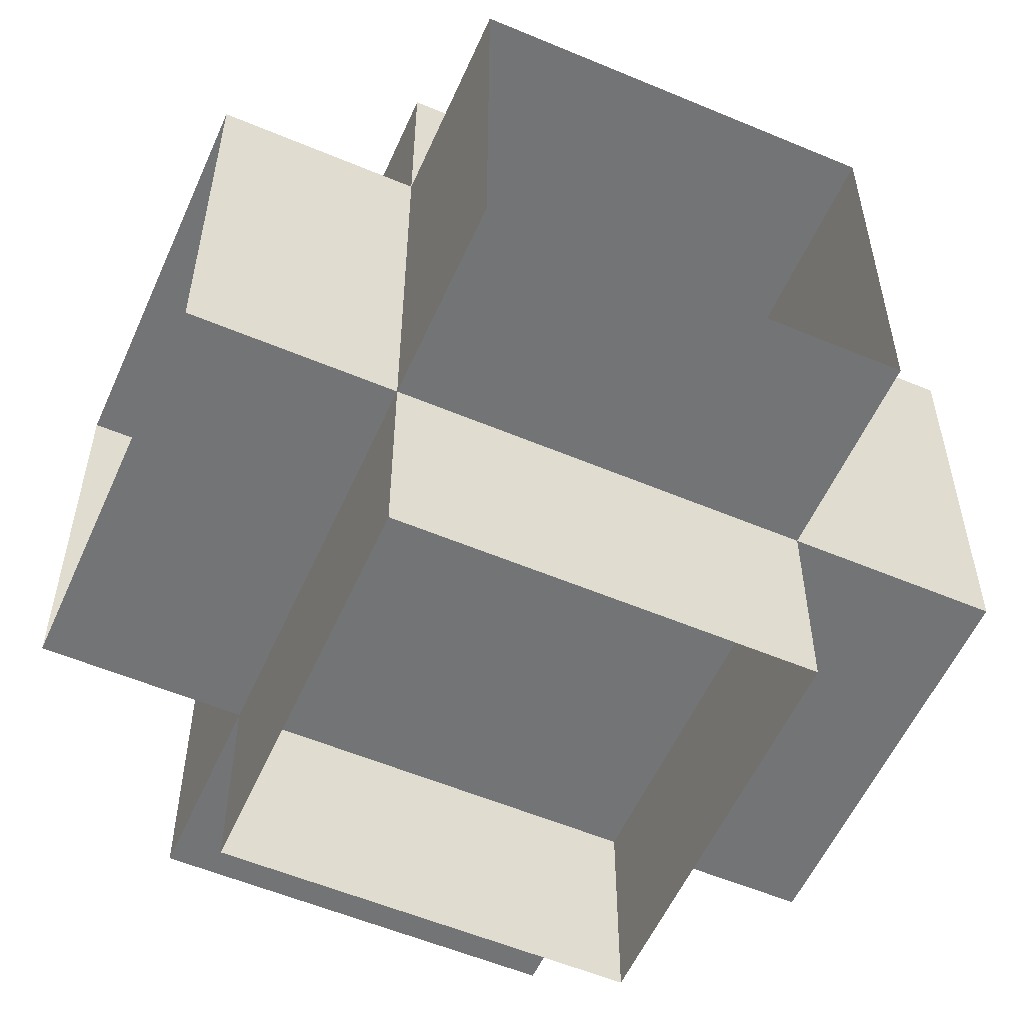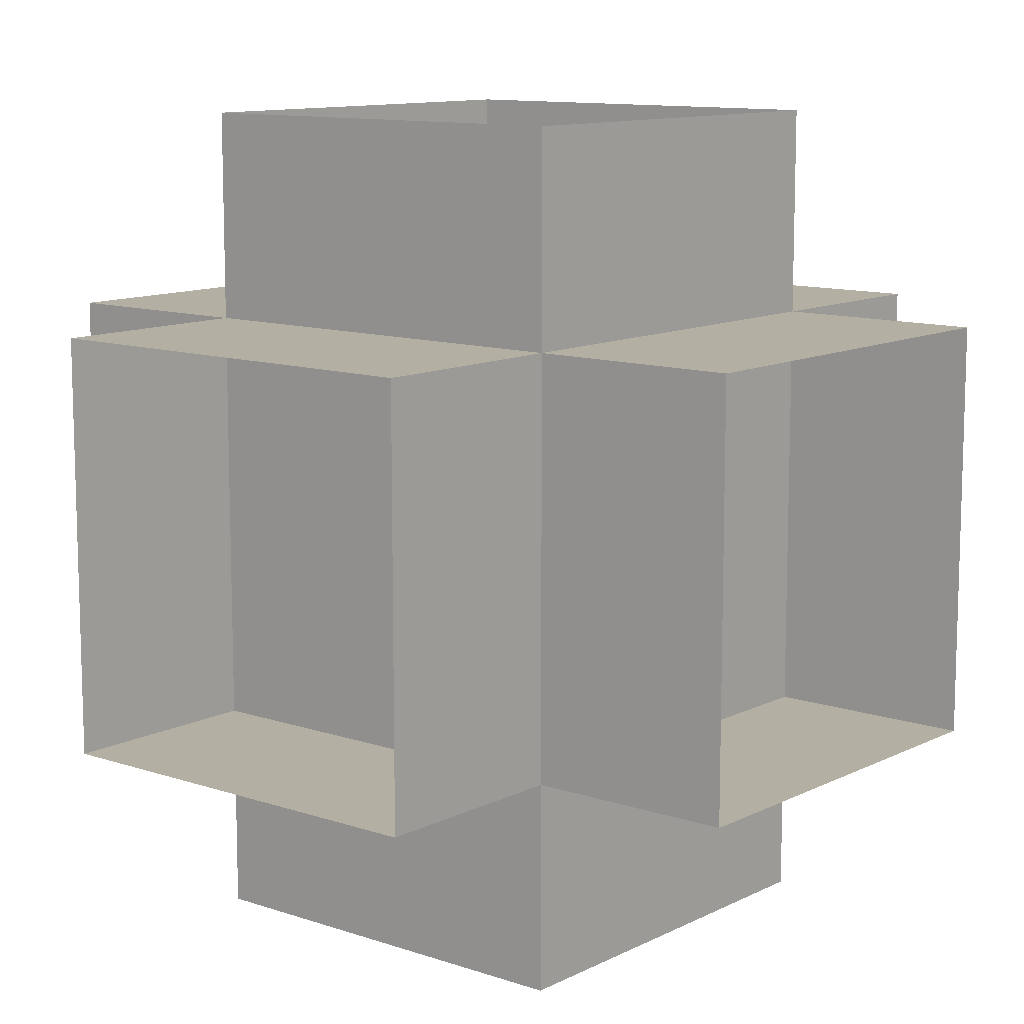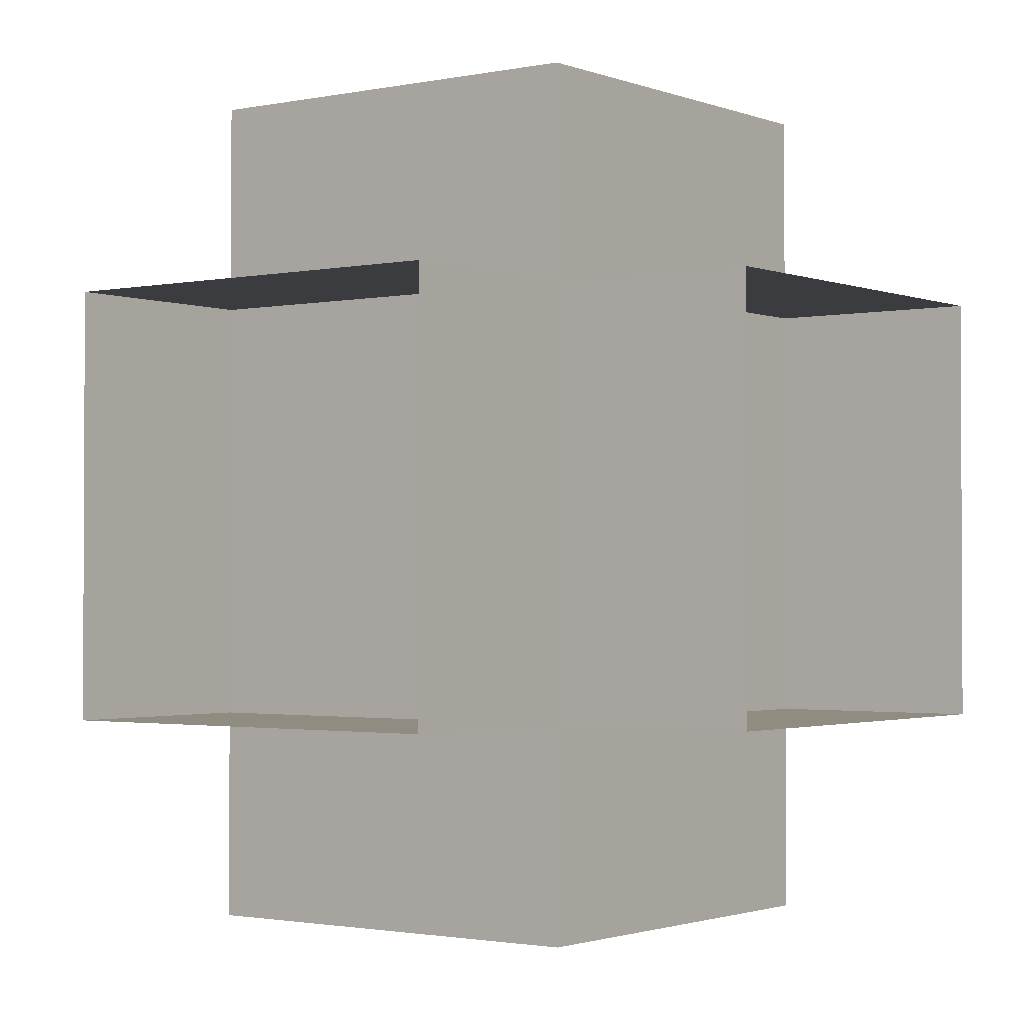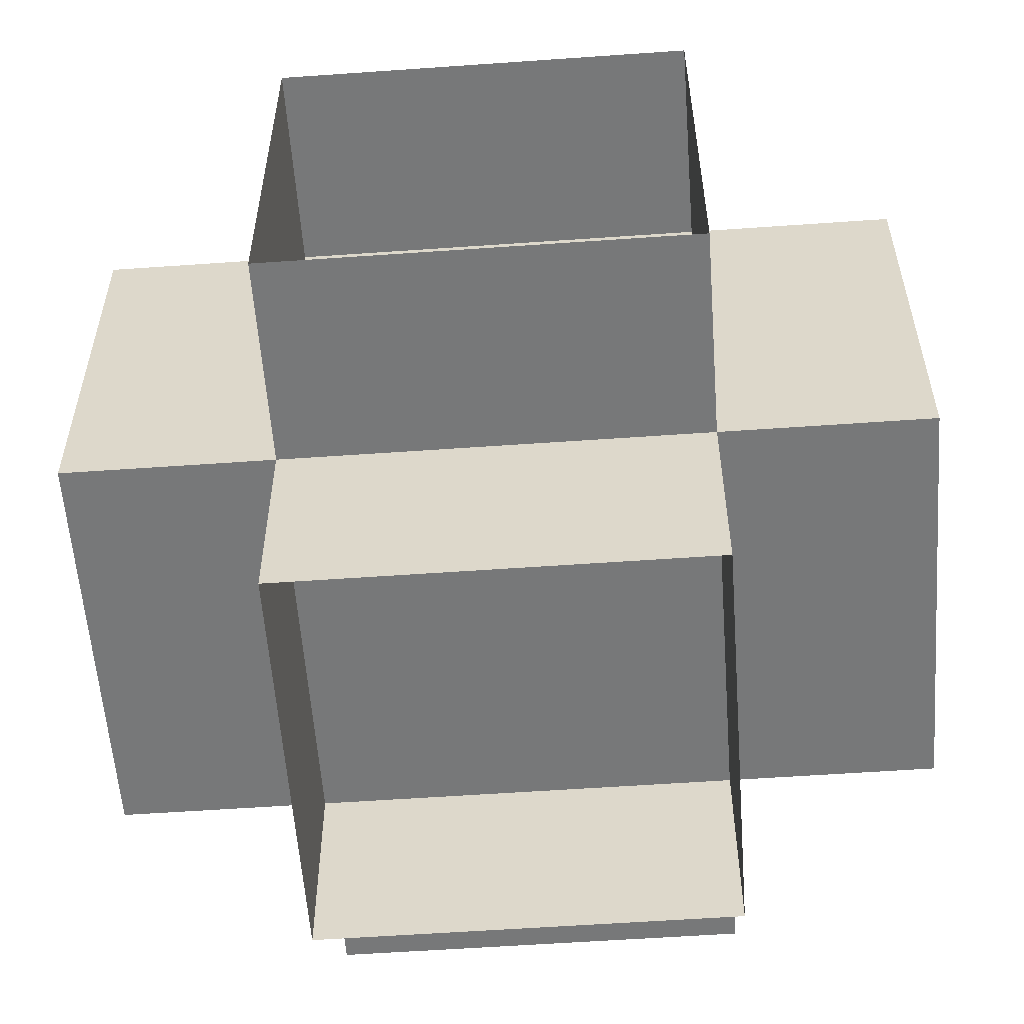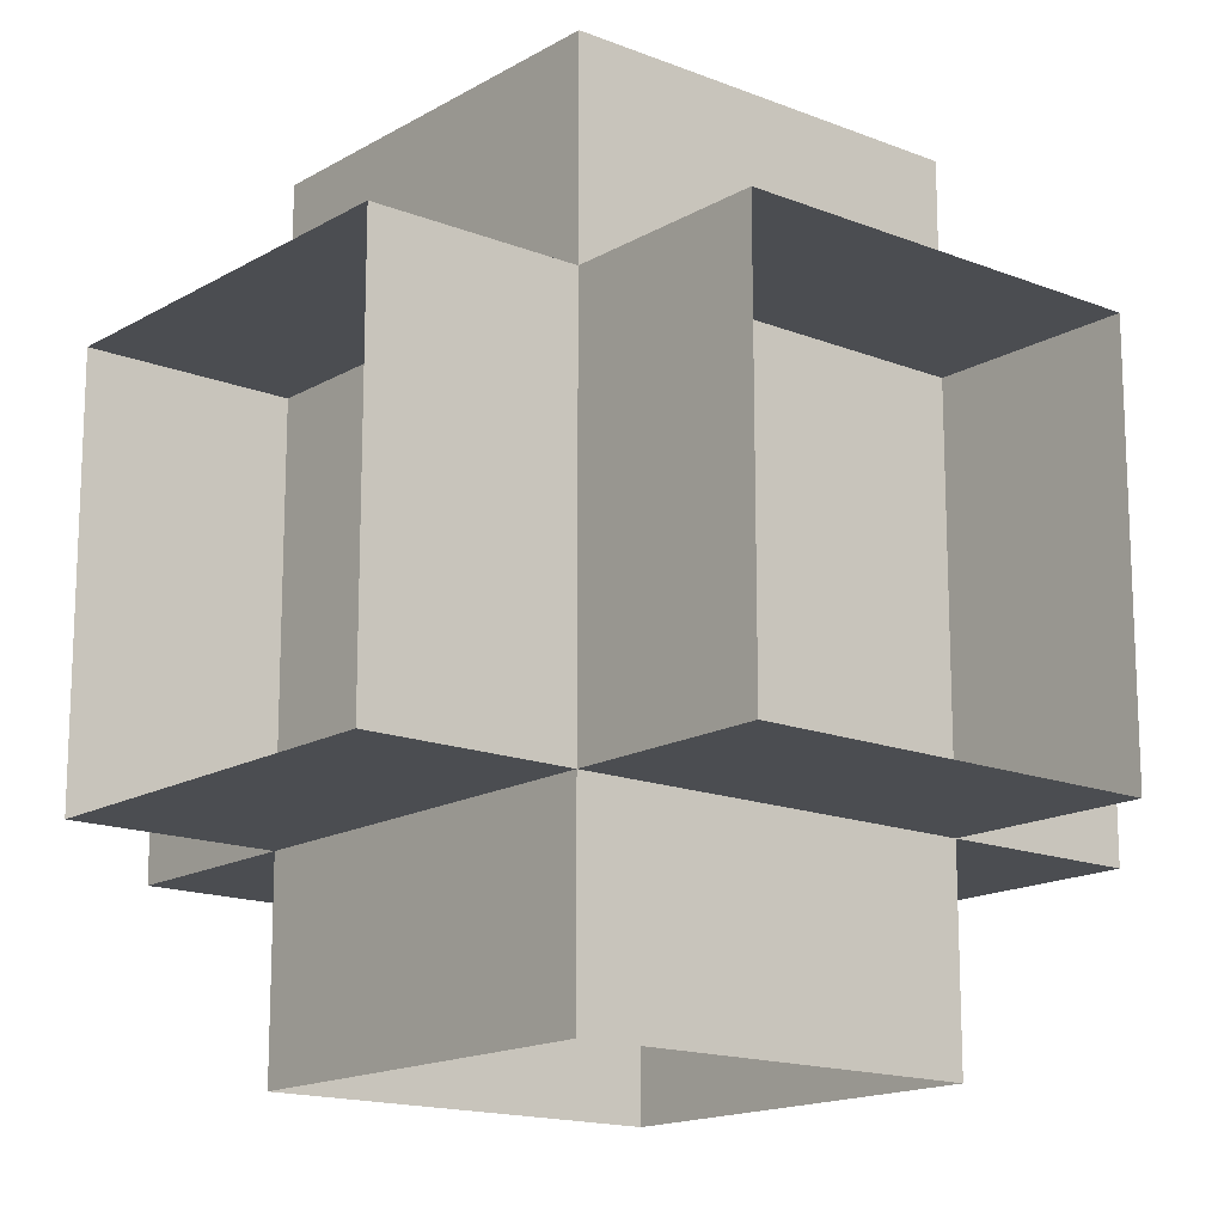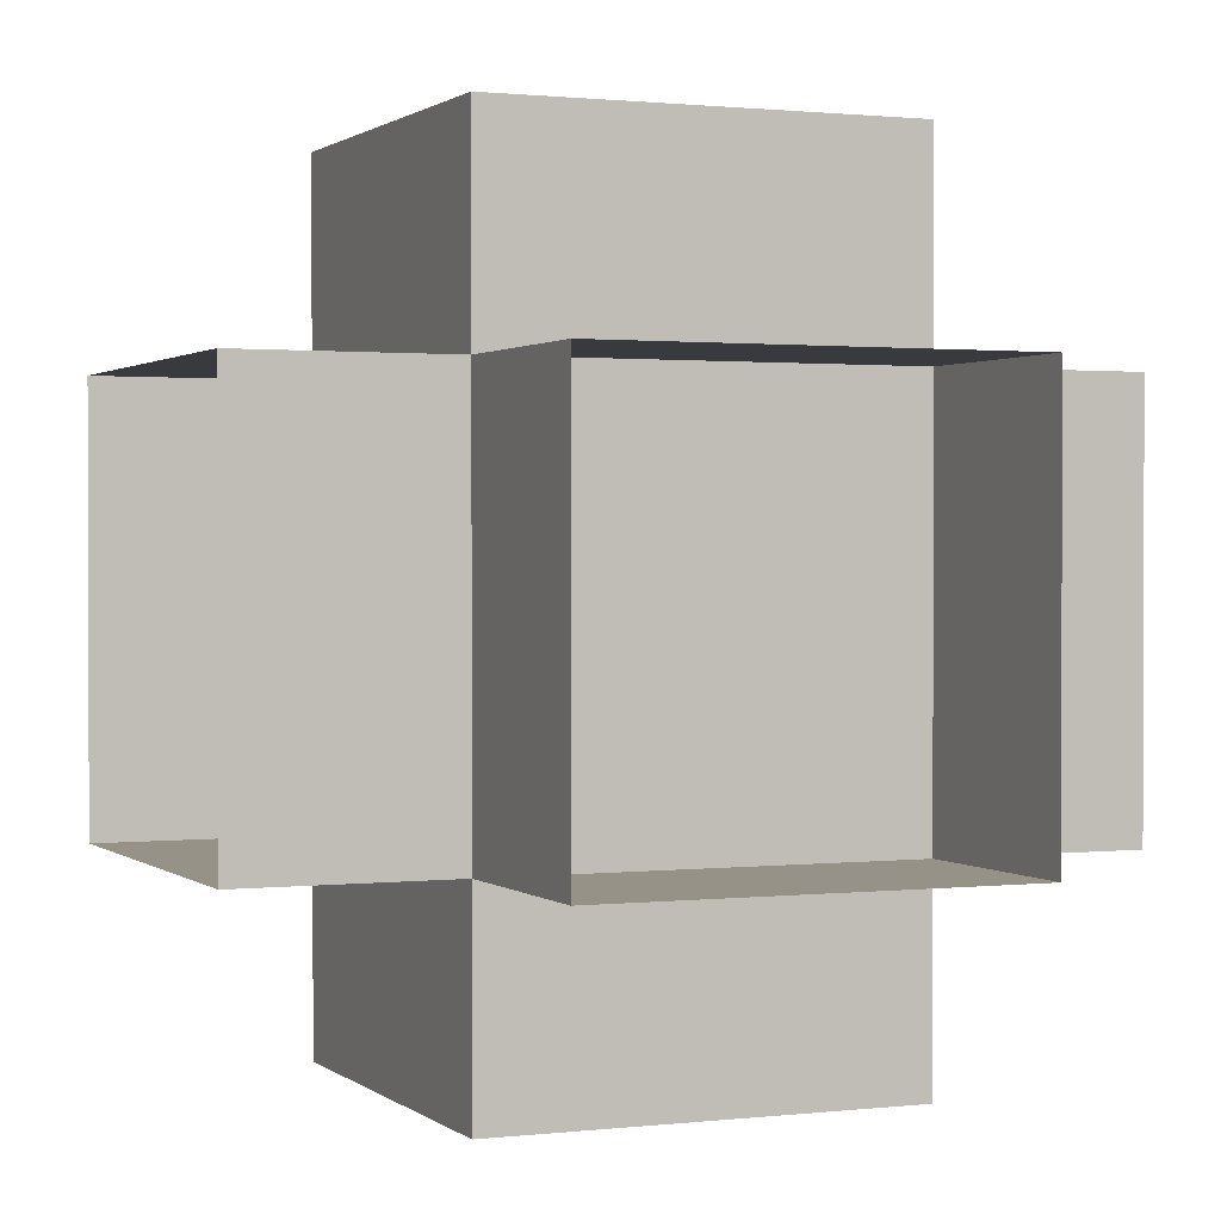
<metadata>
{"format":"obj","ext":"obj","renderer":"f3d","projection":"perspective","resolution":1024,"background":"white","views":[{"elev":-56.1,"azim":156.2,"up":"+Y"},{"elev":11.2,"azim":-50.4,"up":"+Y"},{"elev":-1.7,"azim":36.7,"up":"+Y"},{"elev":-57.3,"azim":-85.8,"up":"+Y"},{"elev":-15.7,"azim":140.3,"up":"+Y"},{"elev":1.1,"azim":157.0,"up":"+Z"}]}
</metadata>
<code>
o branch
v 0.25 0.75 0.75
v 0.25 0.75 0.25
v 0.25 0.25 0.25
v 0.25 0.25 0.75
v 0.75 0.25 0.75
v 0.75 0.25 0.25
v 0.75 0.75 0.25
v 0.75 0.75 0.75
v 0.75 0.25 0.75
v 0.75 0.25 0.25
v 1 0.25 0.25
v 1 0.25 0.75
v 1 0.75 0.75
v 1 0.75 0.25
v 0.75 0.75 0.25
v 0.75 0.75 0.75
v 0.75 0.25 0.75
v 0.75 0.25 0.25
v 0.75 0 0.25
v 0.75 0 0.75
v 0.25 0 0.75
v 0.25 0 0.25
v 0.25 0.25 0.25
v 0.25 0.25 0.75
v 0.75 0.25 0.25
v 0.25 0.25 0.25
v 0.25 0.25 -0
v 0.75 0.25 -0
v 0.75 0.75 -0
v 0.25 0.75 -0
v 0.25 0.75 0.25
v 0.75 0.75 0.25
v 0.75 0.25 1
v 0.25 0.25 1
v 0.25 0.25 0.75
v 0.75 0.25 0.75
v 0.75 0.75 0.75
v 0.25 0.75 0.75
v 0.25 0.75 1
v 0.75 0.75 1
v 0.25 1 0.75
v 0.25 1 0.25
v 0.25 0.75 0.25
v 0.25 0.75 0.75
v 0.75 0.75 0.75
v 0.75 0.75 0.25
v 0.75 1 0.25
v 0.75 1 0.75
v 0 0.25 0.75
v 0 0.25 0.25
v 0.25 0.25 0.25
v 0.25 0.25 0.75
v 0.25 0.75 0.75
v 0.25 0.75 0.25
v 0 0.75 0.25
v 0 0.75 0.75
f 1 2 3 4
f 5 6 7 8
f 4 3 6 5
f 8 7 2 1
f 9 10 11 12
f 13 14 15 16
f 10 15 14 11
f 12 13 16 9
f 20 17 24 21
f 20 19 18 17
f 24 23 22 21
f 22 23 18 19
f 5 8 1 4
f 3 2 7 6
f 25 26 27 28
f 29 30 31 32
f 26 31 30 27
f 28 29 32 25
f 33 34 35 36
f 37 38 39 40
f 34 39 38 35
f 36 37 40 33
f 41 42 43 44
f 45 46 47 48
f 43 42 47 46
f 45 48 41 44
f 49 50 51 52
f 53 54 55 56
f 50 55 54 51
f 52 53 56 49

</code>
